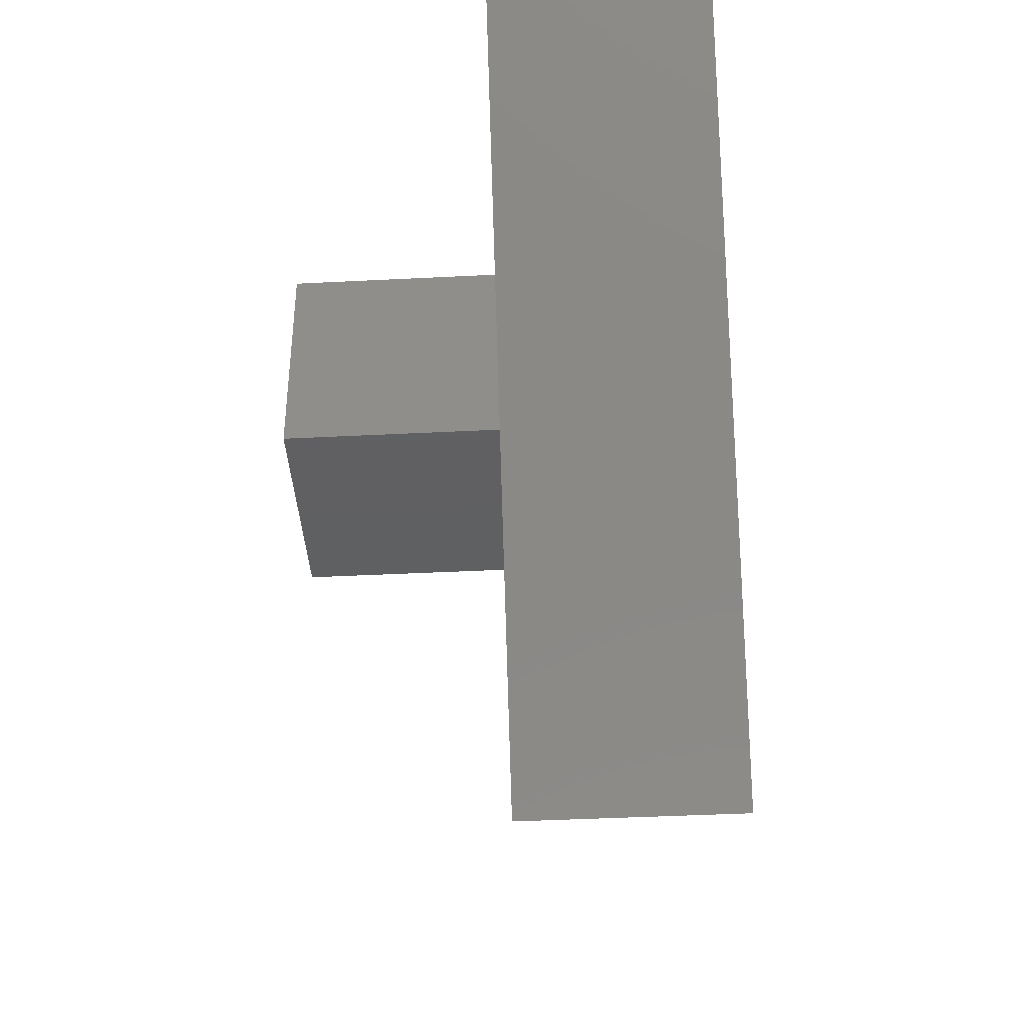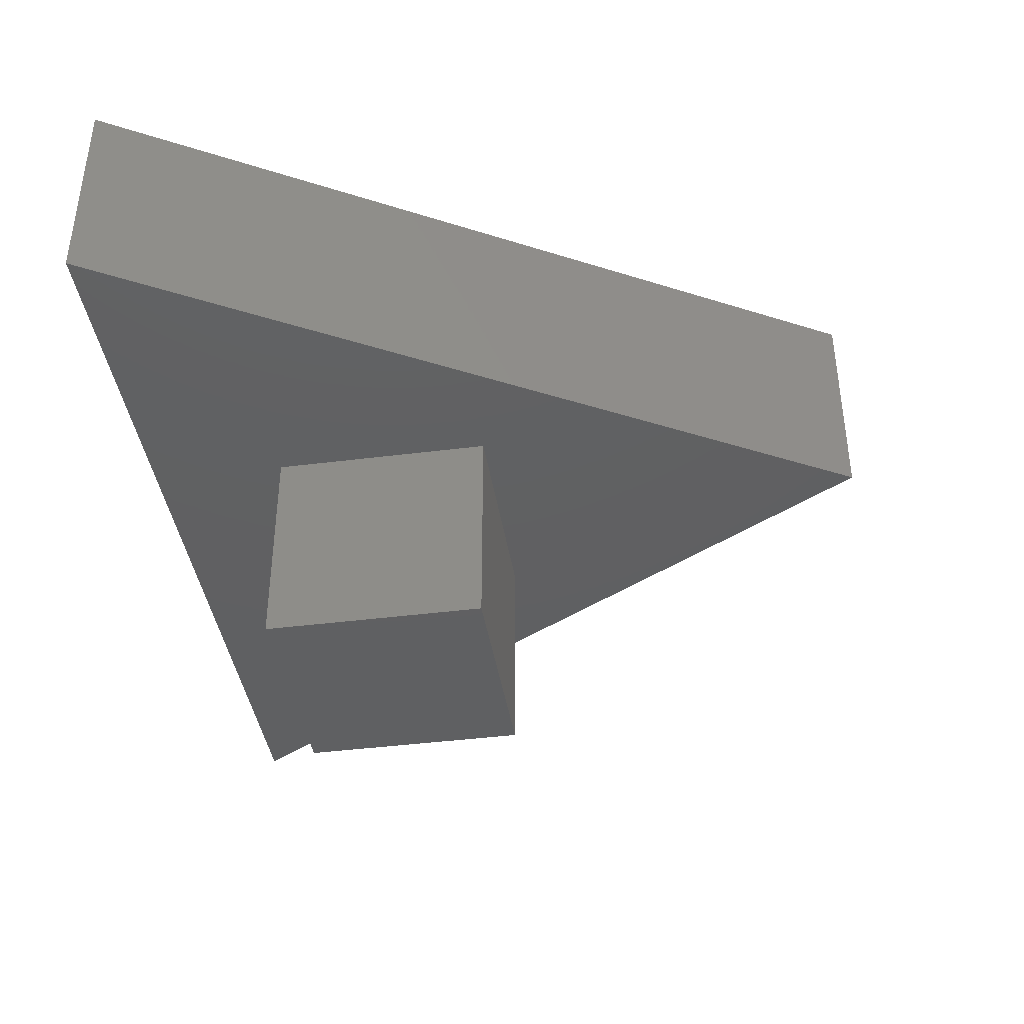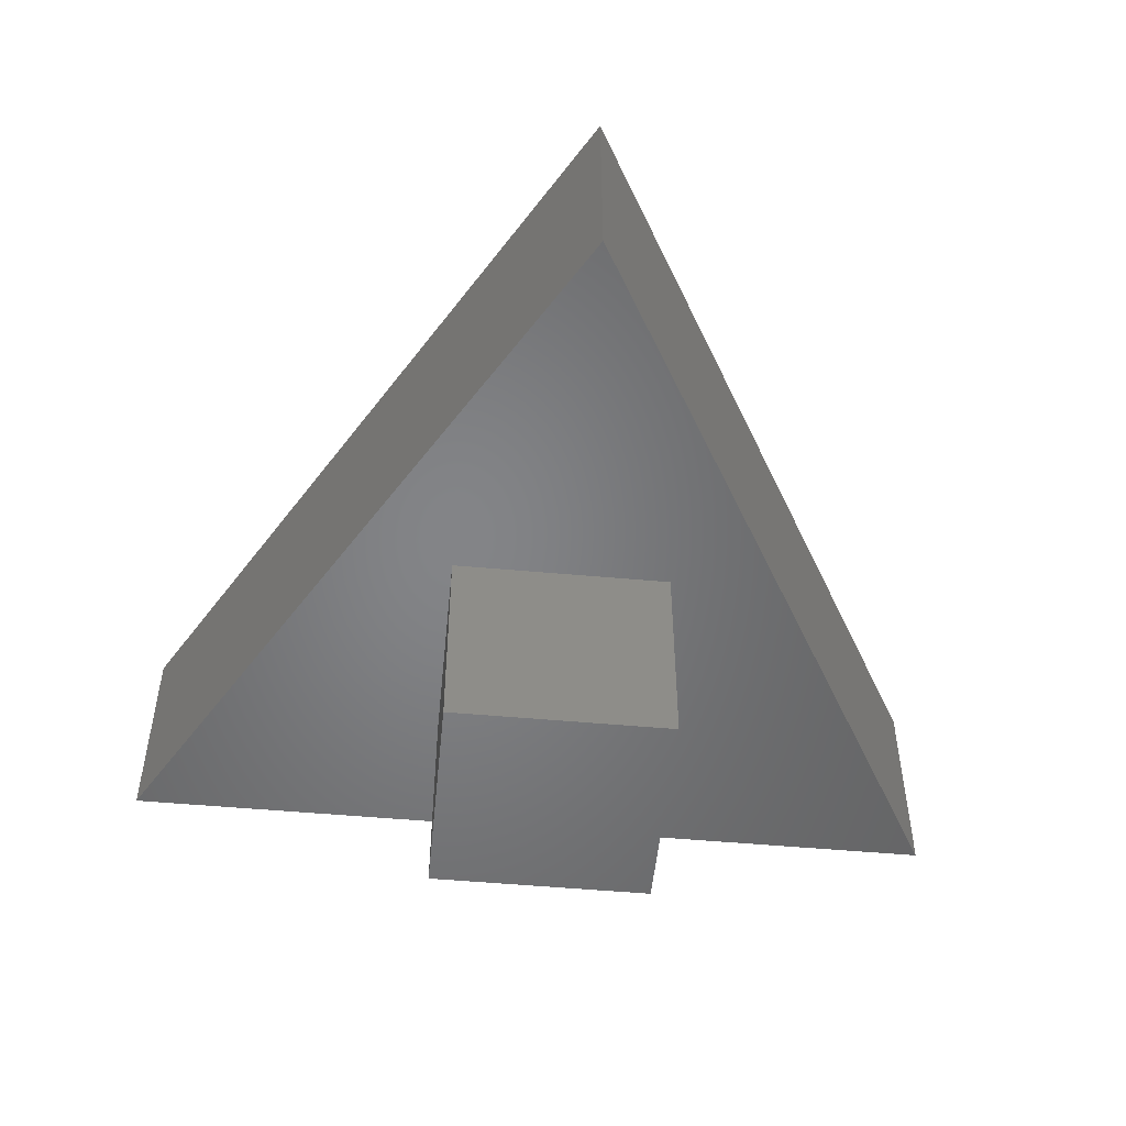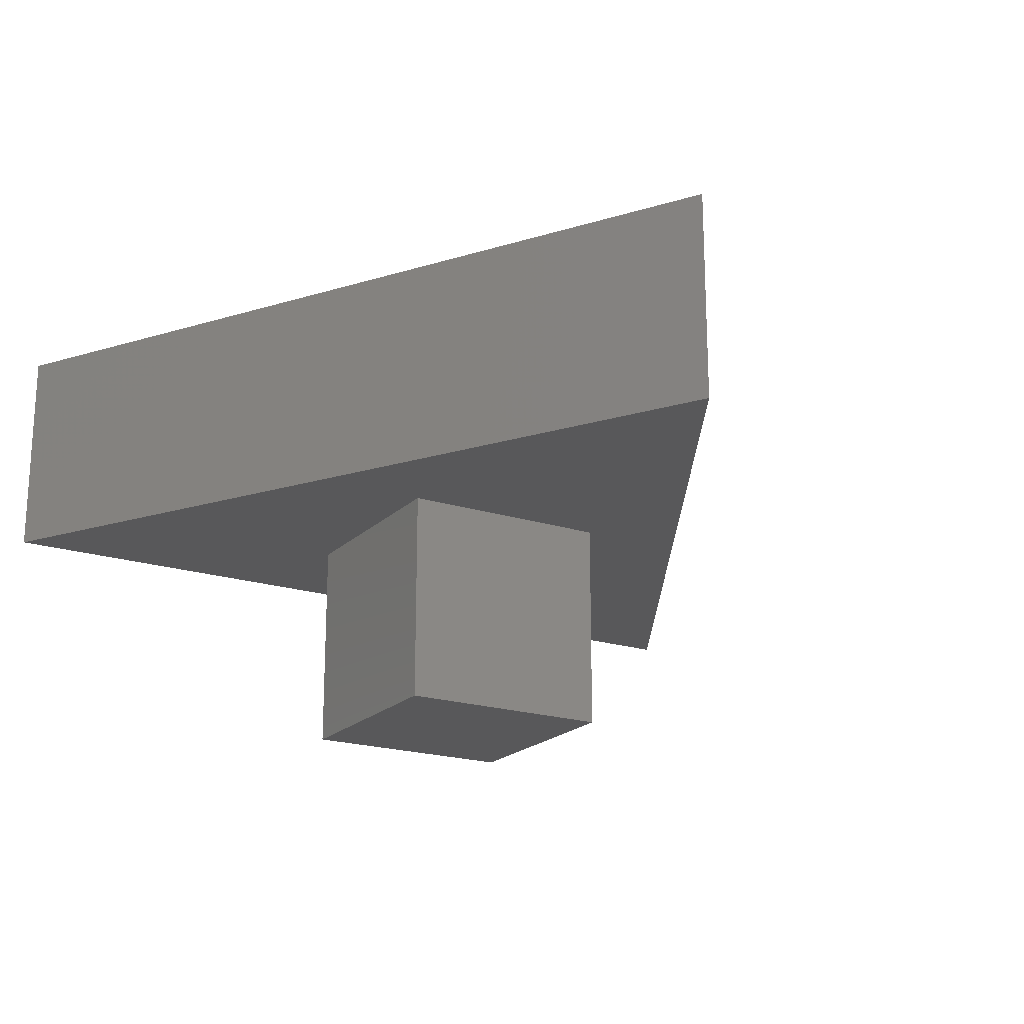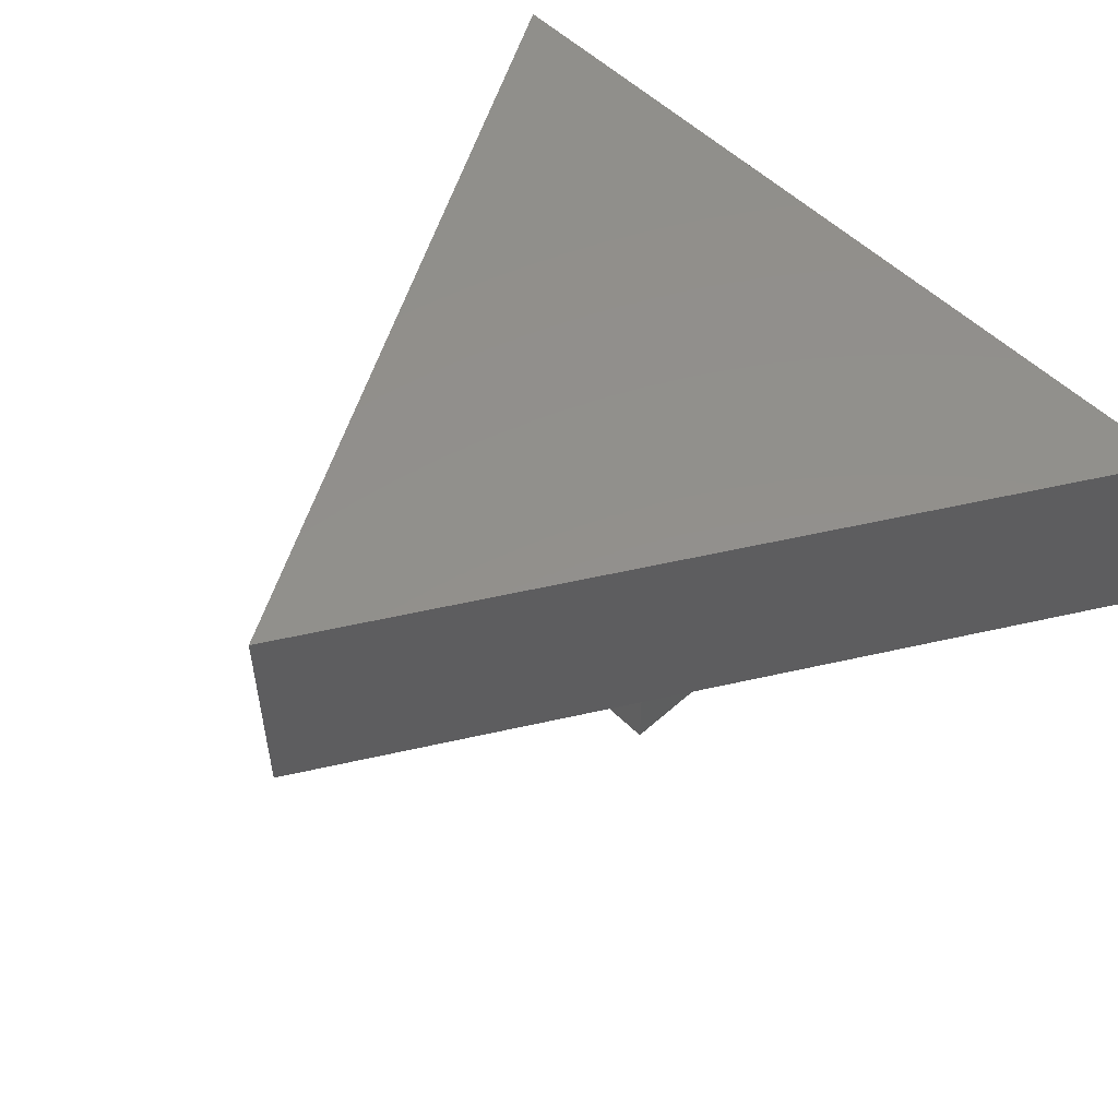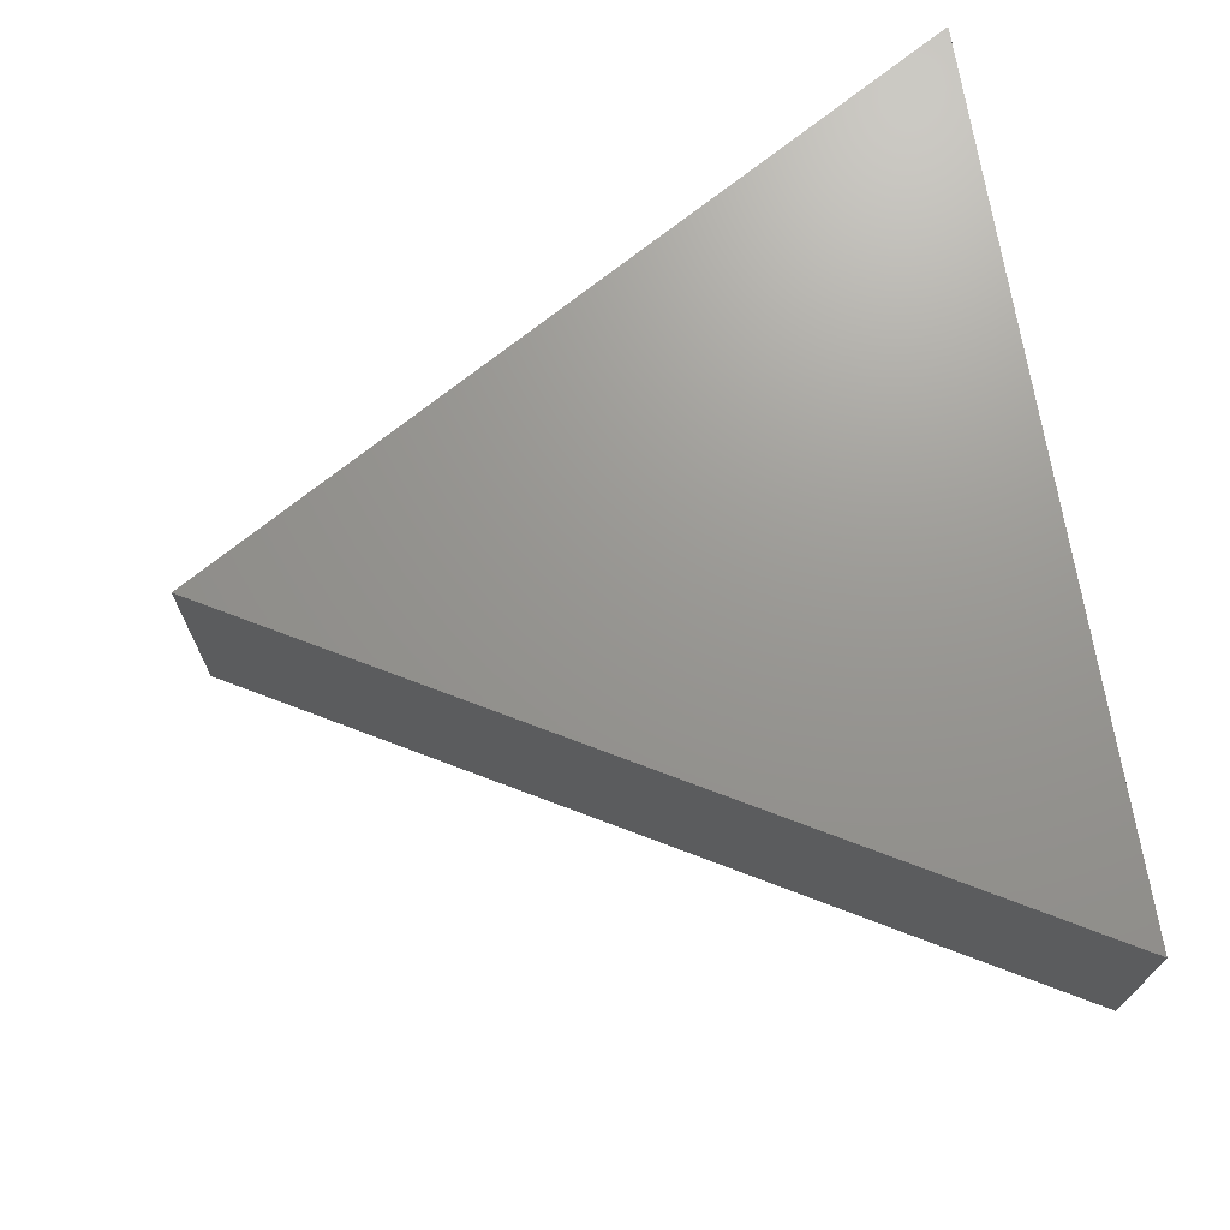
<metadata>
{"format":"stl","ext":"stl","renderer":"f3d","projection":"perspective","resolution":1024,"background":"white","views":[{"elev":-40.3,"azim":-86.4,"up":"+Y"},{"elev":-41.1,"azim":-81.2,"up":"+Z"},{"elev":-51.9,"azim":-5.6,"up":"+Z"},{"elev":-20.0,"azim":-30.6,"up":"+Z"},{"elev":53.4,"azim":46.3,"up":"+Z"},{"elev":70.4,"azim":80.9,"up":"+Z"}]}
</metadata>
<code>
# stl→obj: 14 verts, 24 faces
v 20 0 20
v 20 20 0
v 20 20 20
v 20 0 0
v 10 -35 20
v 48.97 32.5 20
v 0 0 20
v -28.97 32.5 20
v 0 20 20
v 0 0 0
v 0 20 0
v -28.97 32.5 40
v 48.97 32.5 40
v 10 -35 40
f 1 2 3
f 2 1 4
f 5 1 6
f 5 7 1
f 7 8 9
f 8 7 5
f 3 6 1
f 9 6 3
f 6 9 8
f 10 9 11
f 9 10 7
f 2 9 3
f 9 2 11
f 10 1 7
f 1 10 4
f 6 12 13
f 12 6 8
f 13 12 14
f 5 12 8
f 12 5 14
f 14 6 13
f 6 14 5
f 10 2 4
f 2 10 11

</code>
